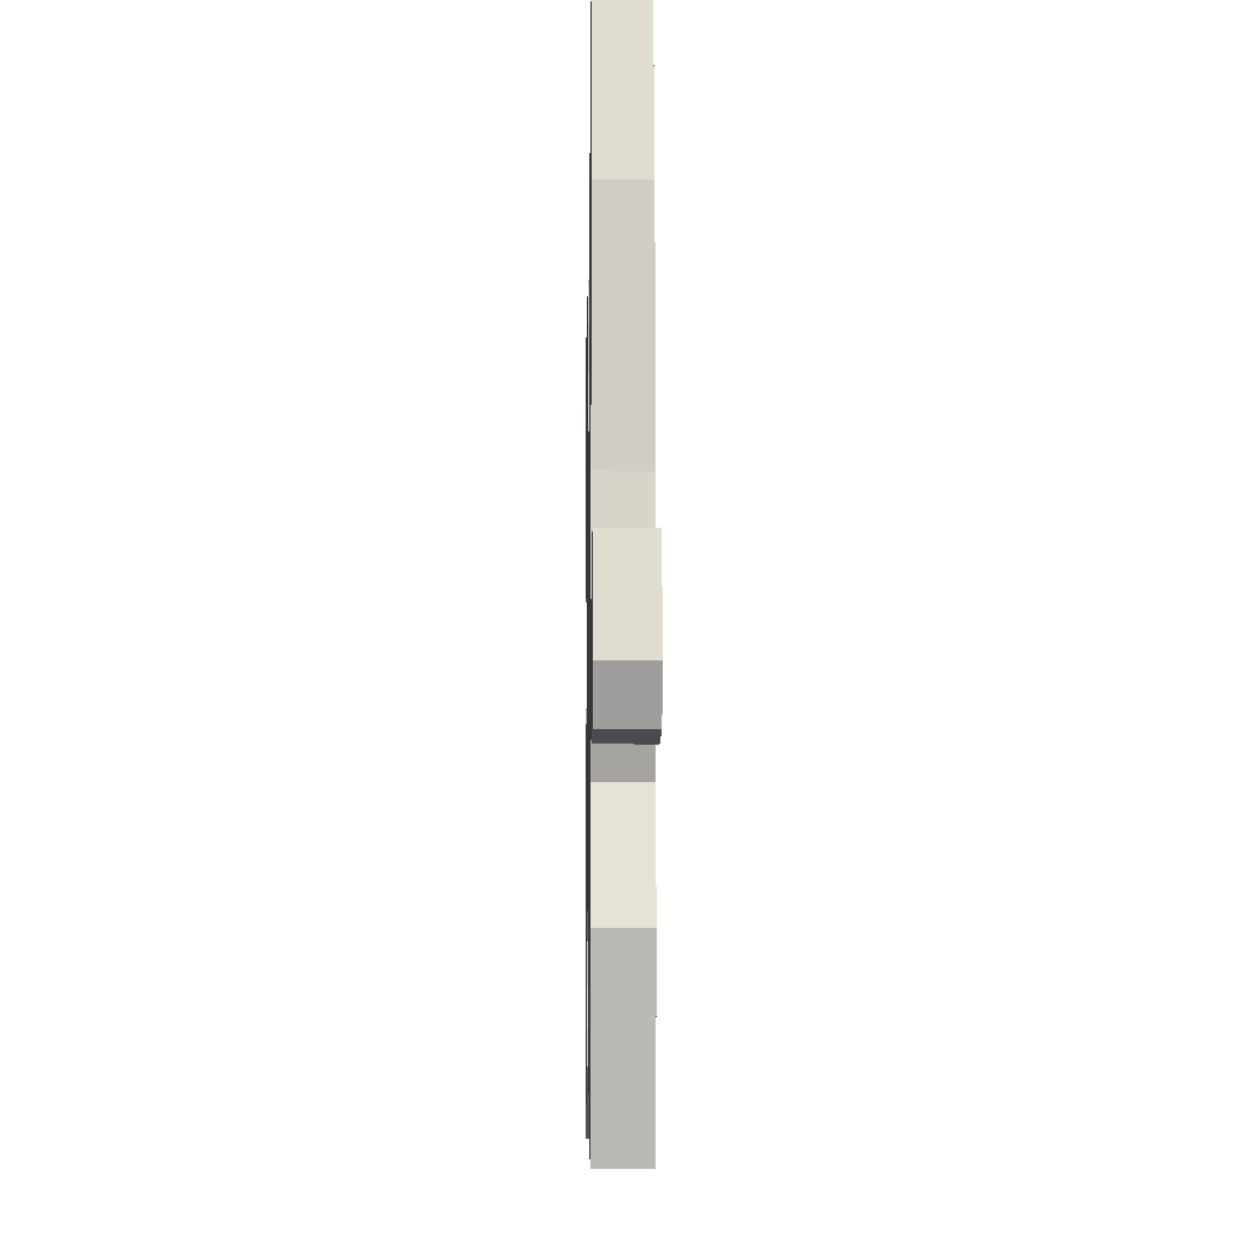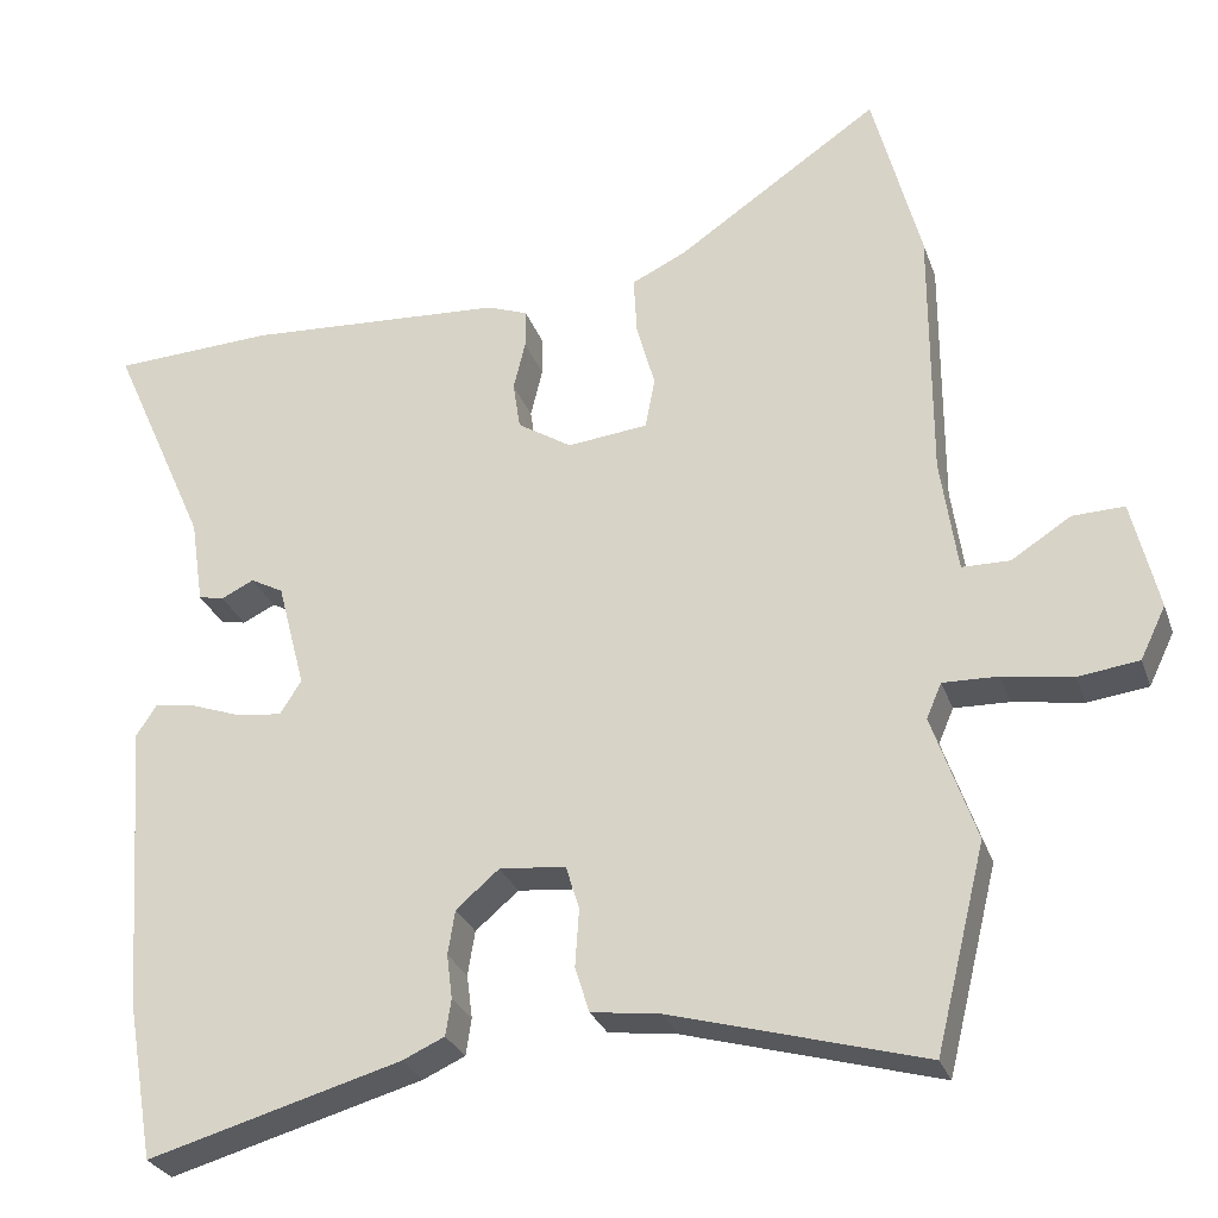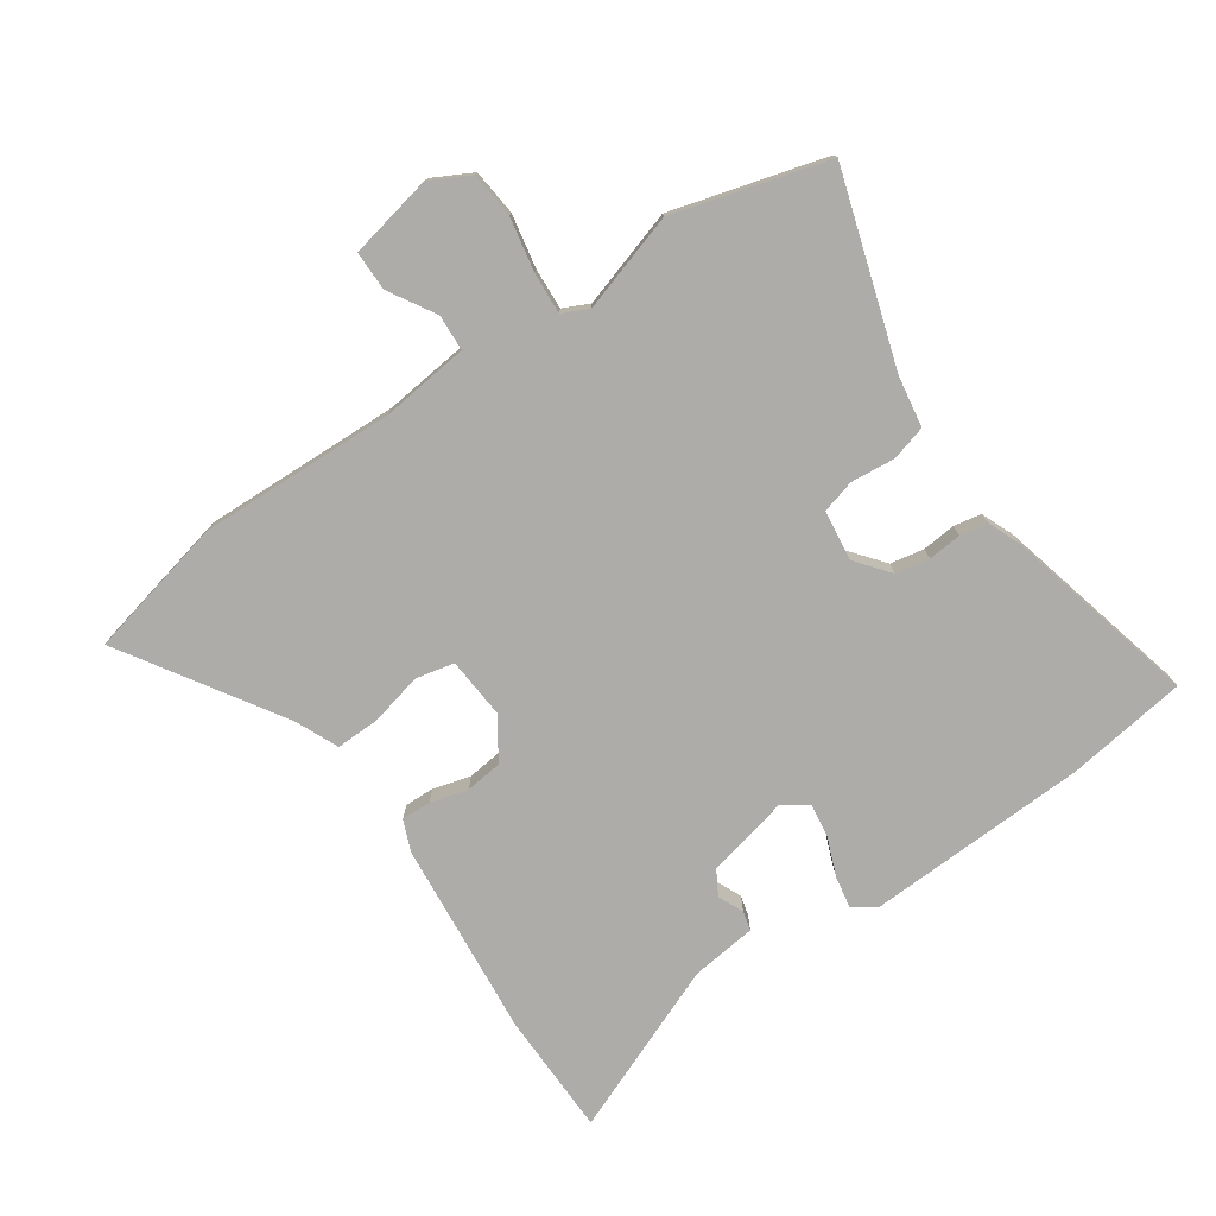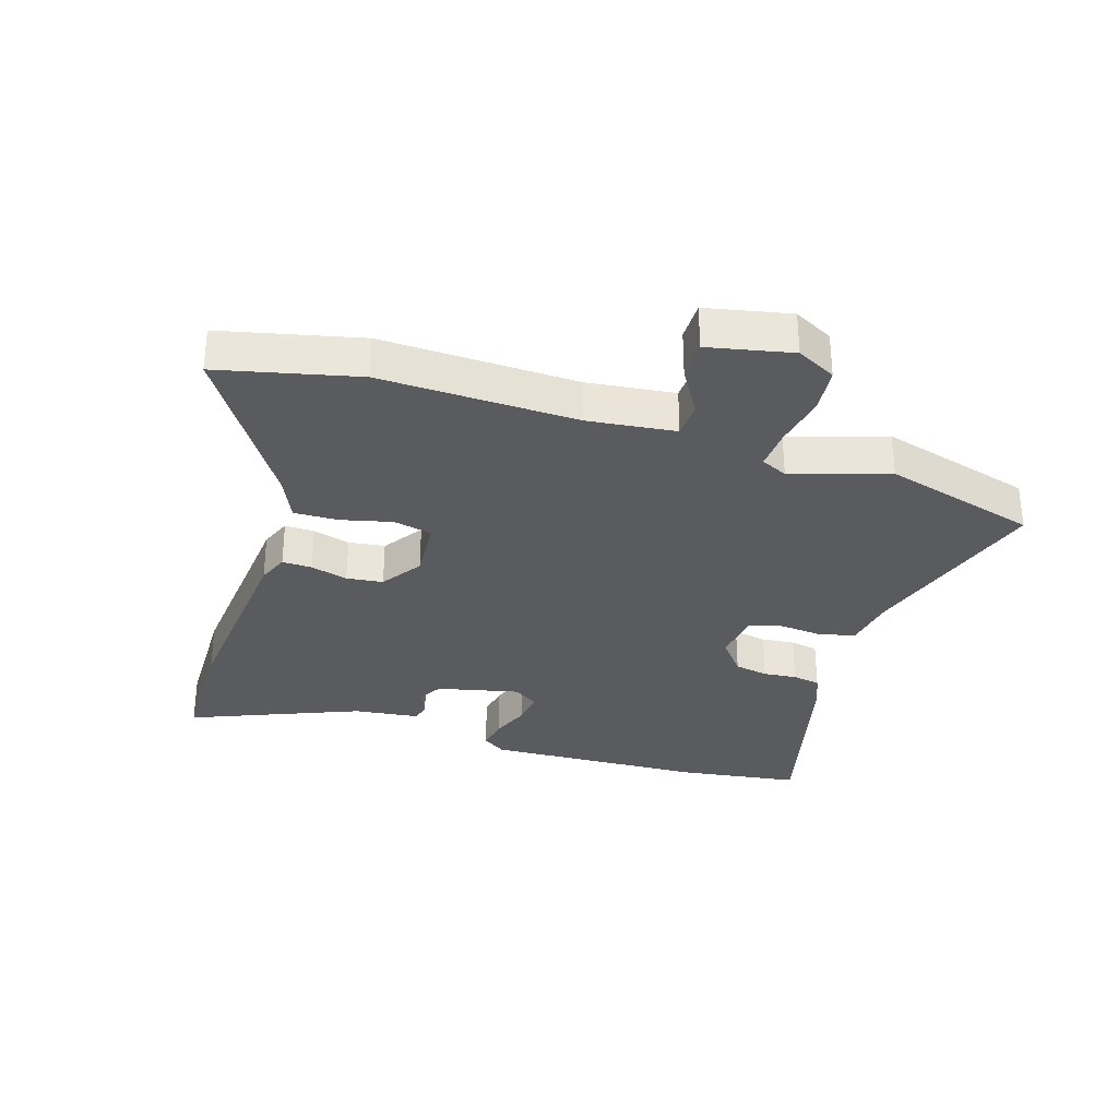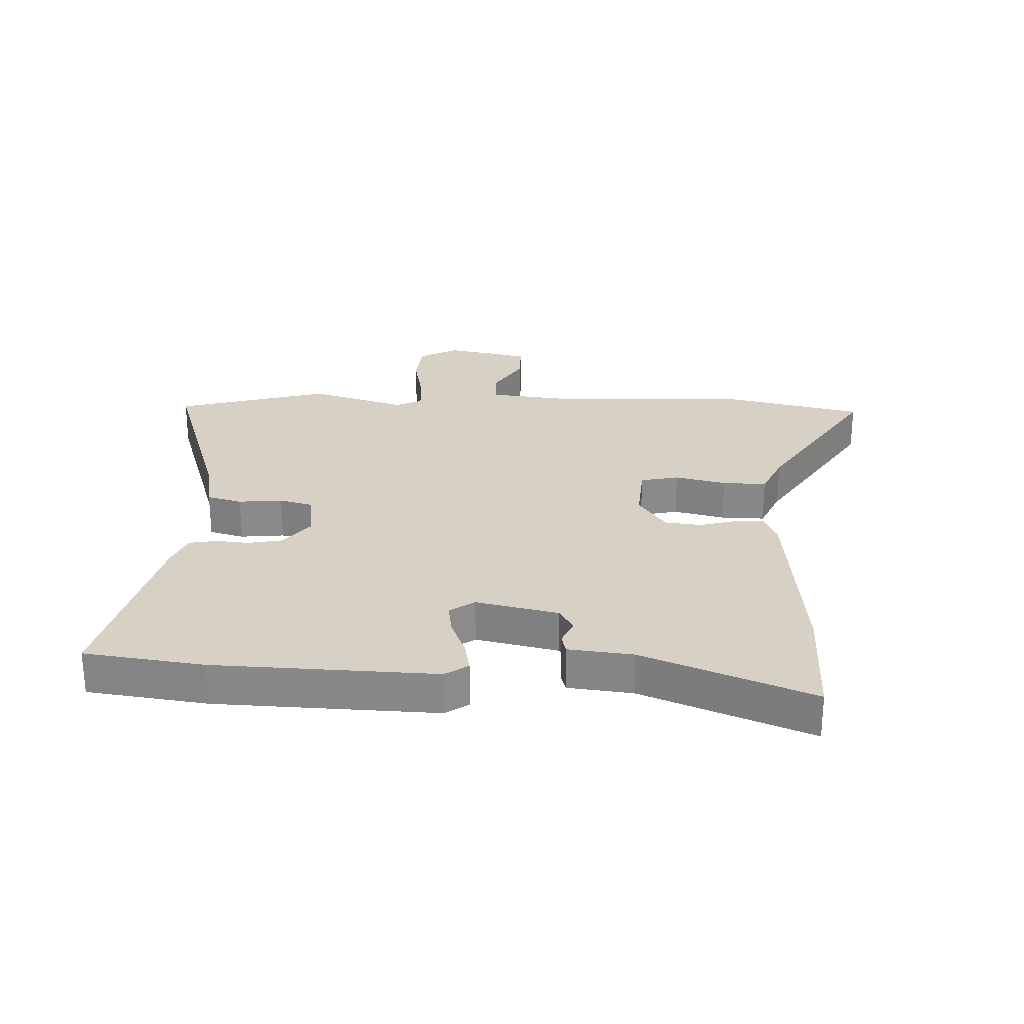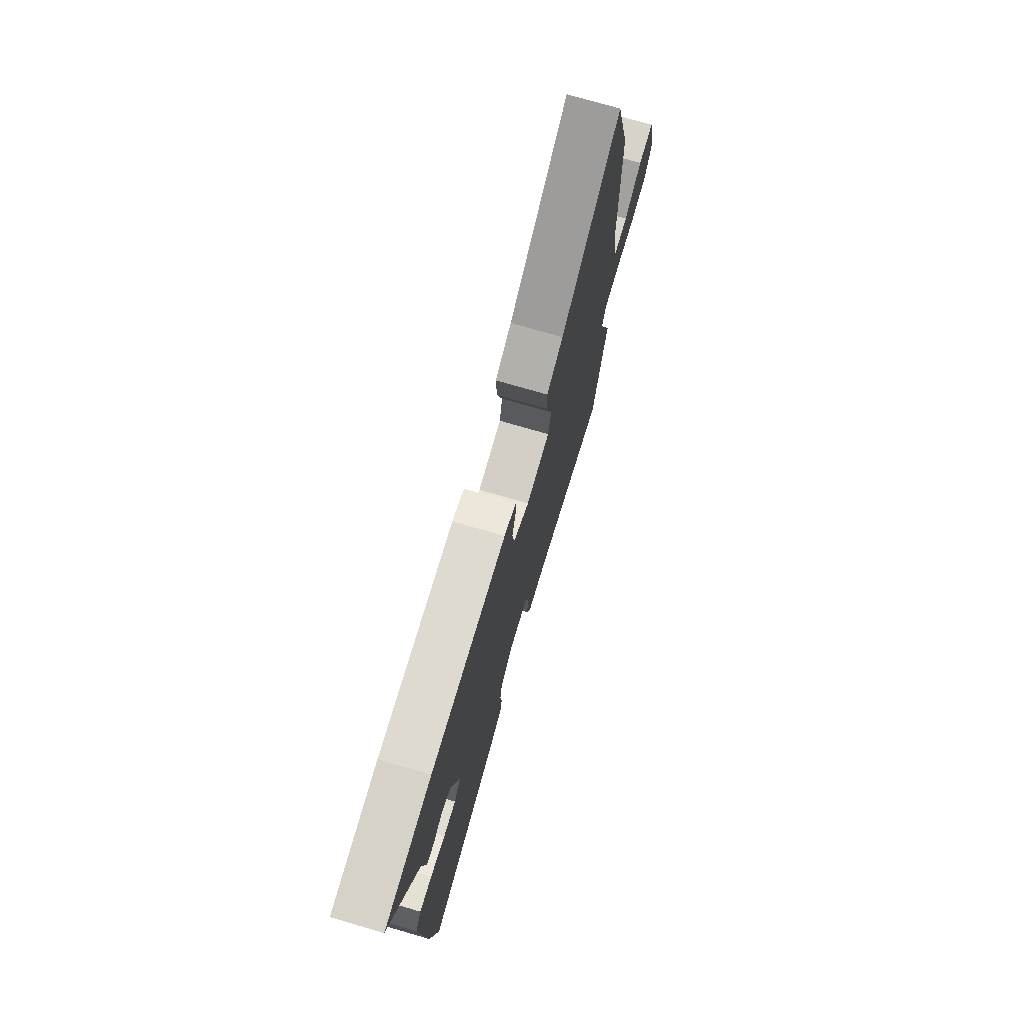
<metadata>
{"format":"obj","ext":"obj","renderer":"f3d","projection":"perspective","resolution":1024,"background":"white","views":[{"elev":-6.6,"azim":89.1,"up":"+Z"},{"elev":-28.2,"azim":17.3,"up":"+Z"},{"elev":-76.7,"azim":122.6,"up":"+Y"},{"elev":-32.0,"azim":70.8,"up":"+Y"},{"elev":26.7,"azim":-89.8,"up":"+Y"},{"elev":74.6,"azim":-73.8,"up":"+Z"}]}
</metadata>
<code>
v 0.45 0.07 0.691
v 0.51 0.07 0.463
v 0.51 0.07 0.138
v 0.531 0.07 -0.006
v 0.591 0.07 -0.007
v 0.666 0.07 0.041
v 0.731 0.07 0.043
v 0.764 0.07 -0.095
v 0.732 0.07 -0.161
v 0.656 0.07 -0.171
v 0.568 0.07 -0.157
v 0.499 0.07 -0.155
v 0.48 0.07 -0.199
v 0.535 0.07 -0.358
v 0.472 0.07 -0.614
v 0.155 0.07 -0.525
v 0.07 0.07 -0.514
v 0.052 0.07 -0.457
v 0.057 0.07 -0.384
v 0.04 0.07 -0.329
v -0.043 0.07 -0.321
v -0.097 0.07 -0.367
v -0.106 0.07 -0.423
v -0.099 0.07 -0.478
v -0.106 0.07 -0.524
v -0.159 0.07 -0.548
v -0.476 0.07 -0.637
v -0.51 0.07 -0.44
v -0.536 0.07 -0.075
v -0.511 0.07 -0.036
v -0.458 0.07 -0.044
v -0.394 0.07 -0.067
v -0.339 0.07 -0.073
v -0.312 0.07 -0.031
v -0.347 0.07 0.104
v -0.388 0.07 0.126
v -0.429 0.07 0.106
v -0.461 0.07 0.113
v -0.477 0.07 0.22
v -0.599 0.07 0.495
v -0.397 0.07 0.505
v -0.072 0.07 0.485
v -0.021 0.07 0.466
v -0.021 0.07 0.417
v -0.036 0.07 0.355
v -0.027 0.07 0.295
v 0.041 0.07 0.252
v 0.142 0.07 0.263
v 0.154 0.07 0.327
v 0.131 0.07 0.411
v 0.127 0.07 0.484
v 0.197 0.07 0.518
v 0.45 0 0.691
v 0.51 0 0.463
v 0.51 0 0.138
v 0.531 0 -0.006
v 0.591 0 -0.007
v 0.666 0 0.041
v 0.731 0 0.043
v 0.764 0 -0.095
v 0.732 0 -0.161
v 0.656 0 -0.171
v 0.568 0 -0.157
v 0.499 0 -0.155
v 0.48 0 -0.199
v 0.535 0 -0.358
v 0.472 0 -0.614
v 0.155 0 -0.525
v 0.07 0 -0.514
v 0.052 0 -0.457
v 0.057 0 -0.384
v 0.04 0 -0.329
v -0.043 0 -0.321
v -0.097 0 -0.367
v -0.106 0 -0.423
v -0.099 0 -0.478
v -0.106 0 -0.524
v -0.159 0 -0.548
v -0.476 0 -0.637
v -0.51 0 -0.44
v -0.536 0 -0.075
v -0.511 0 -0.036
v -0.458 0 -0.044
v -0.394 0 -0.067
v -0.339 0 -0.073
v -0.312 0 -0.031
v -0.347 0 0.104
v -0.388 0 0.126
v -0.429 0 0.106
v -0.461 0 0.113
v -0.477 0 0.22
v -0.599 0 0.495
v -0.397 0 0.505
v -0.072 0 0.485
v -0.021 0 0.466
v -0.021 0 0.417
v -0.036 0 0.355
v -0.027 0 0.295
v 0.041 0 0.252
v 0.142 0 0.263
v 0.154 0 0.327
v 0.131 0 0.411
v 0.127 0 0.484
v 0.197 0 0.518
f 49 50 51 52
f 48 49 52 1
f 42 43 44 45
f 42 45 46
f 39 40 41 42
f 39 42 46
f 36 37 38 39
f 35 36 39 46
f 34 35 46 47
f 29 30 31 32
f 29 32 33
f 28 29 33
f 23 24 25 26
f 22 23 26 27
f 21 22 27 28
f 16 17 18 19
f 16 19 20
f 13 14 15 16
f 12 13 16 20
f 8 9 10 11
f 8 11 12
f 5 6 7 8
f 4 5 8 12
f 3 4 12 20
f 48 1 2 3
f 21 28 33 34
f 21 34 47 48
f 3 20 21 48
f 104 103 102 101
f 53 104 101 100
f 97 96 95 94
f 98 97 94
f 94 93 92 91
f 98 94 91
f 91 90 89 88
f 98 91 88 87
f 99 98 87 86
f 84 83 82 81
f 85 84 81
f 85 81 80
f 78 77 76 75
f 79 78 75 74
f 80 79 74 73
f 71 70 69 68
f 72 71 68
f 68 67 66 65
f 72 68 65 64
f 63 62 61 60
f 64 63 60
f 60 59 58 57
f 64 60 57 56
f 72 64 56 55
f 55 54 53 100
f 86 85 80 73
f 100 99 86 73
f 100 73 72 55
f 1 53 54 2
f 2 54 55 3
f 3 55 56 4
f 4 56 57 5
f 5 57 58 6
f 6 58 59 7
f 7 59 60 8
f 8 60 61 9
f 9 61 62 10
f 10 62 63 11
f 11 63 64 12
f 12 64 65 13
f 13 65 66 14
f 14 66 67 15
f 15 67 68 16
f 16 68 69 17
f 17 69 70 18
f 18 70 71 19
f 19 71 72 20
f 20 72 73 21
f 21 73 74 22
f 22 74 75 23
f 23 75 76 24
f 24 76 77 25
f 25 77 78 26
f 26 78 79 27
f 27 79 80 28
f 28 80 81 29
f 29 81 82 30
f 30 82 83 31
f 31 83 84 32
f 32 84 85 33
f 33 85 86 34
f 34 86 87 35
f 35 87 88 36
f 36 88 89 37
f 37 89 90 38
f 38 90 91 39
f 39 91 92 40
f 40 92 93 41
f 41 93 94 42
f 42 94 95 43
f 43 95 96 44
f 44 96 97 45
f 45 97 98 46
f 46 98 99 47
f 47 99 100 48
f 48 100 101 49
f 49 101 102 50
f 50 102 103 51
f 51 103 104 52
f 52 104 53 1

</code>
